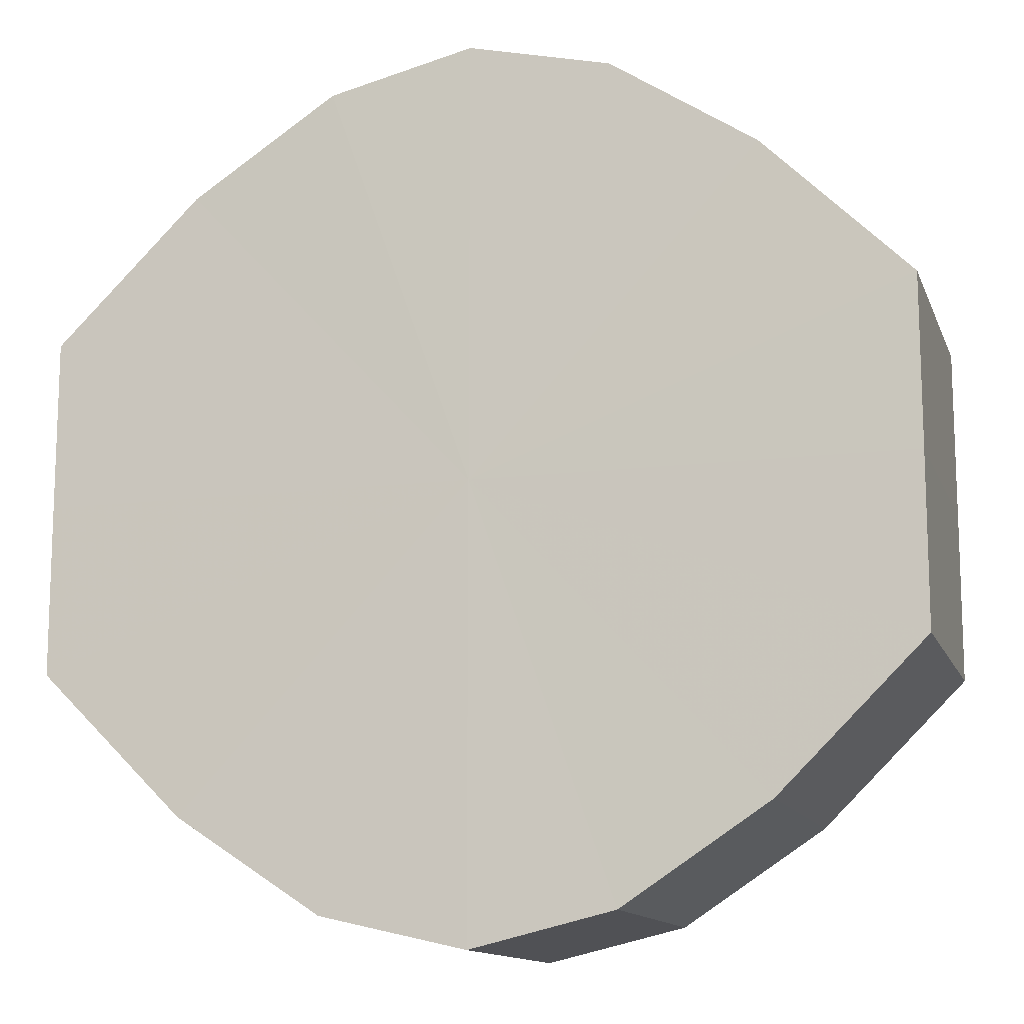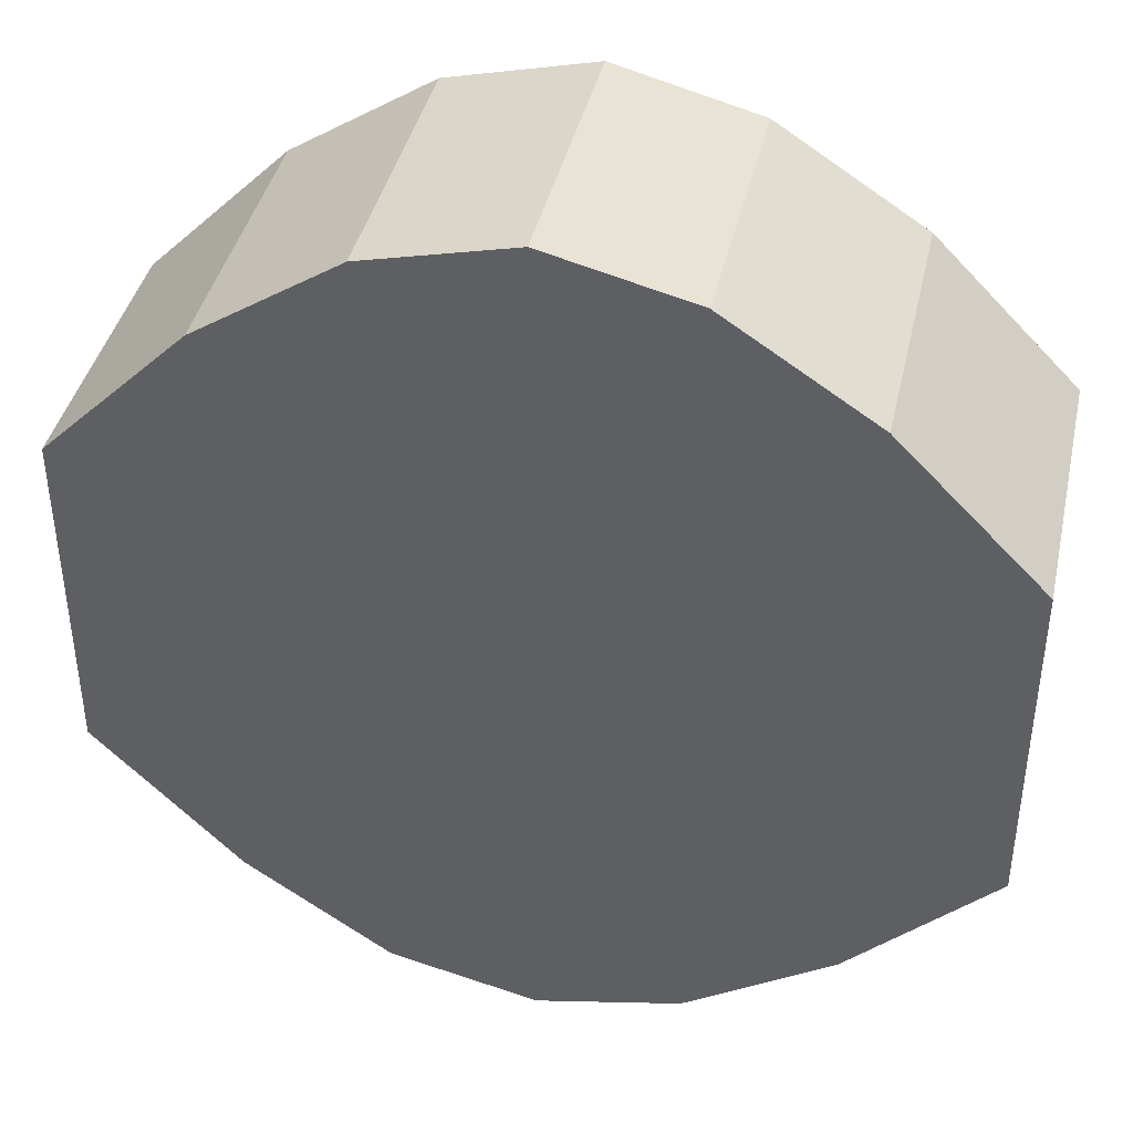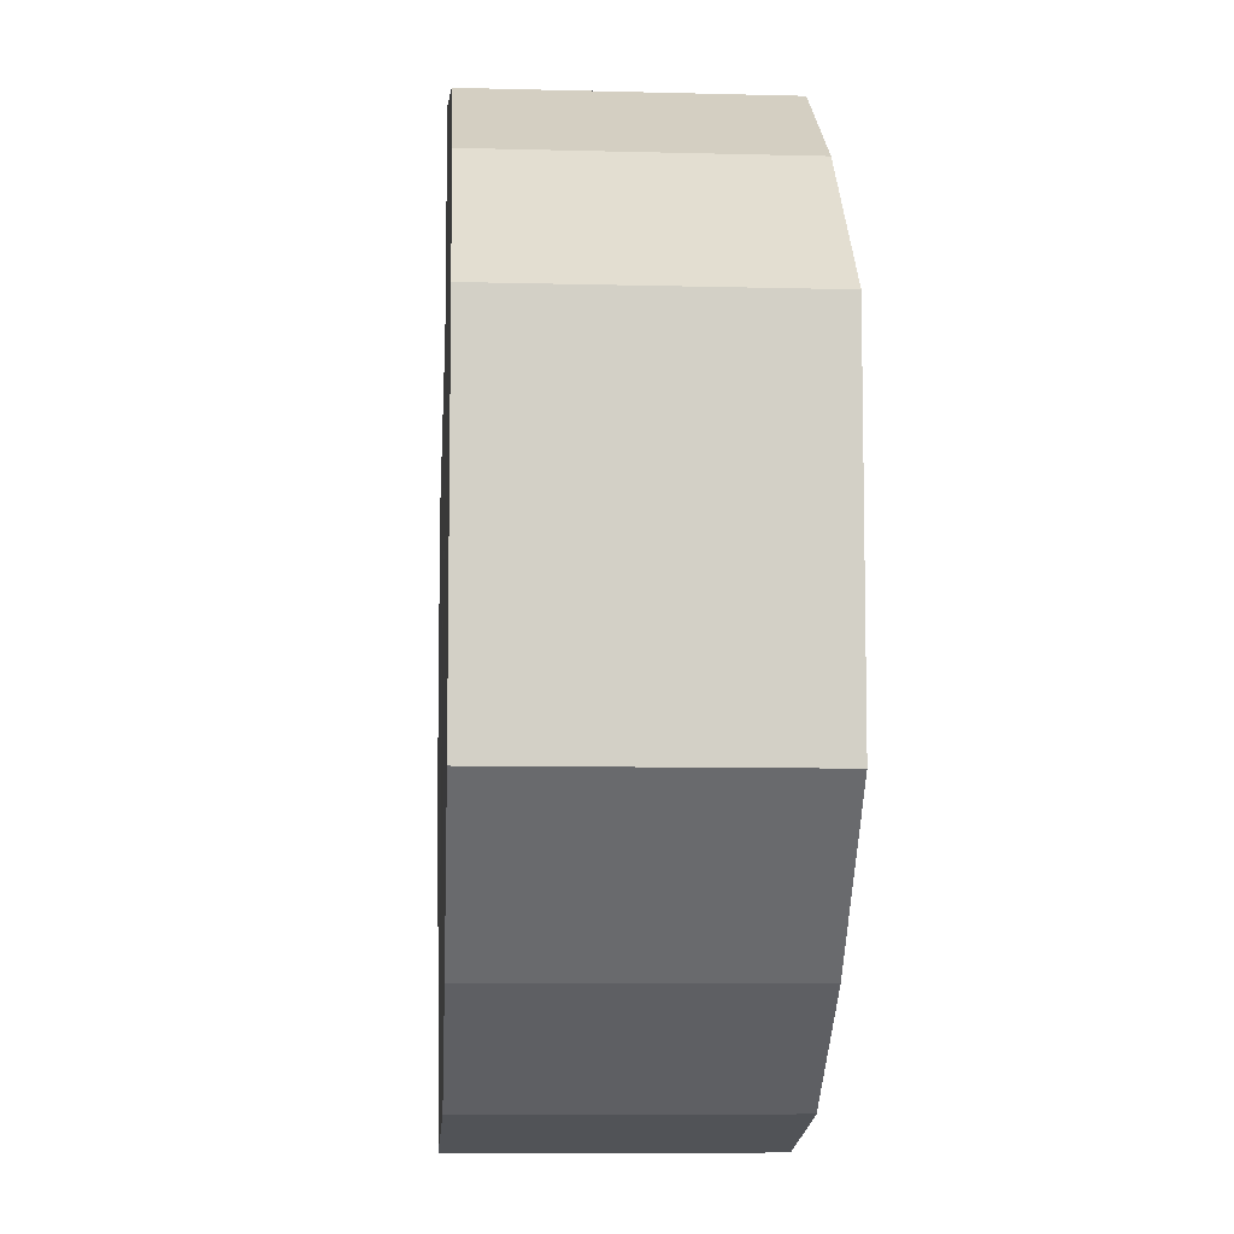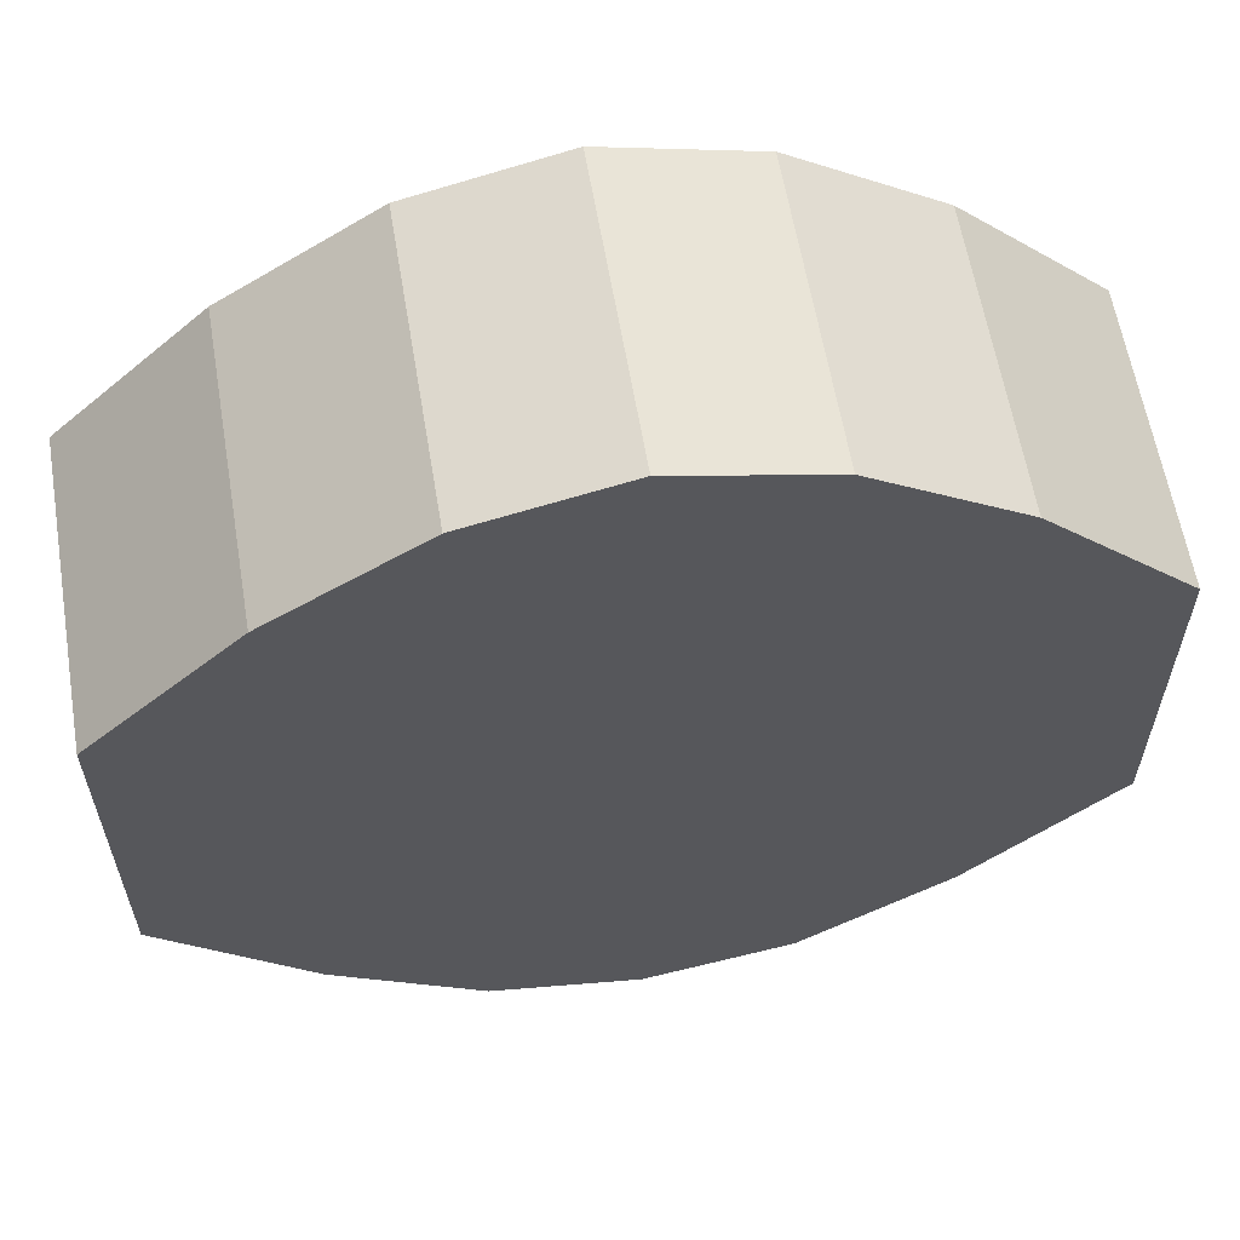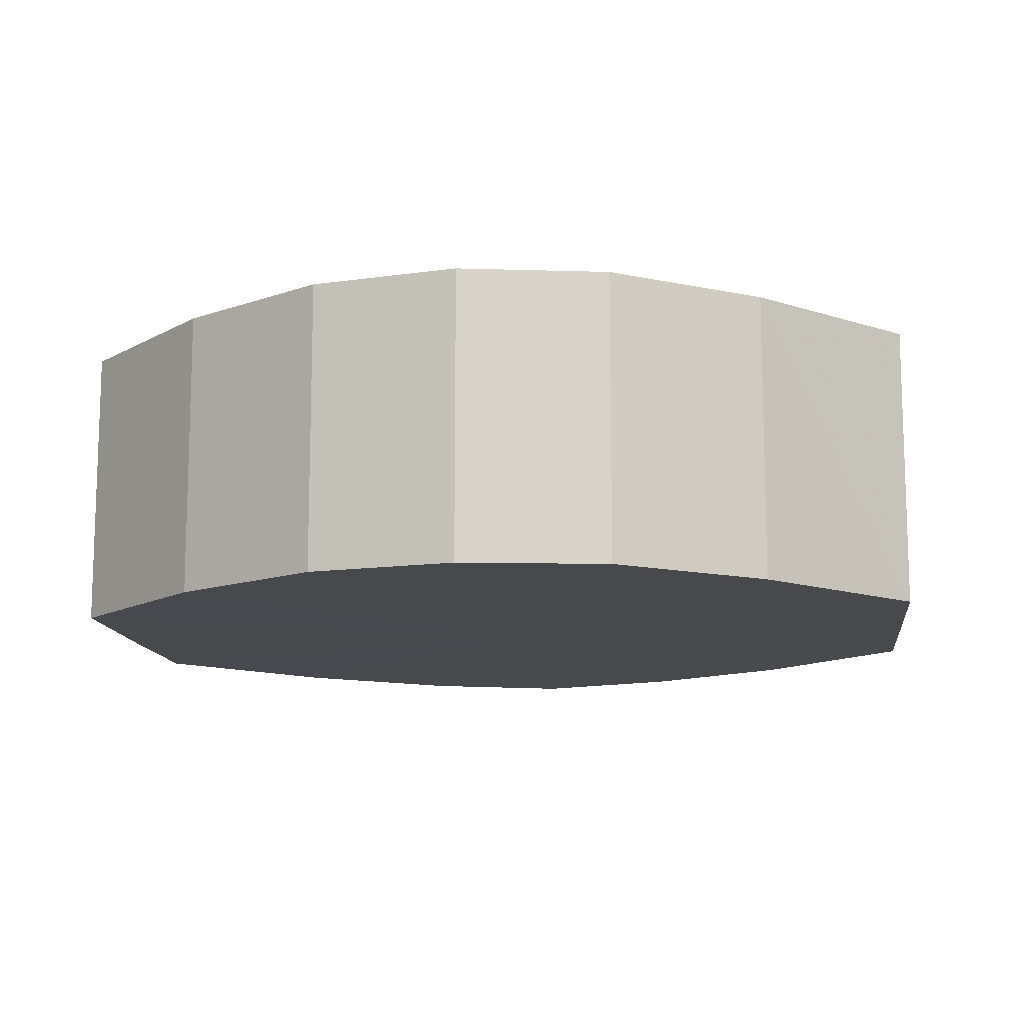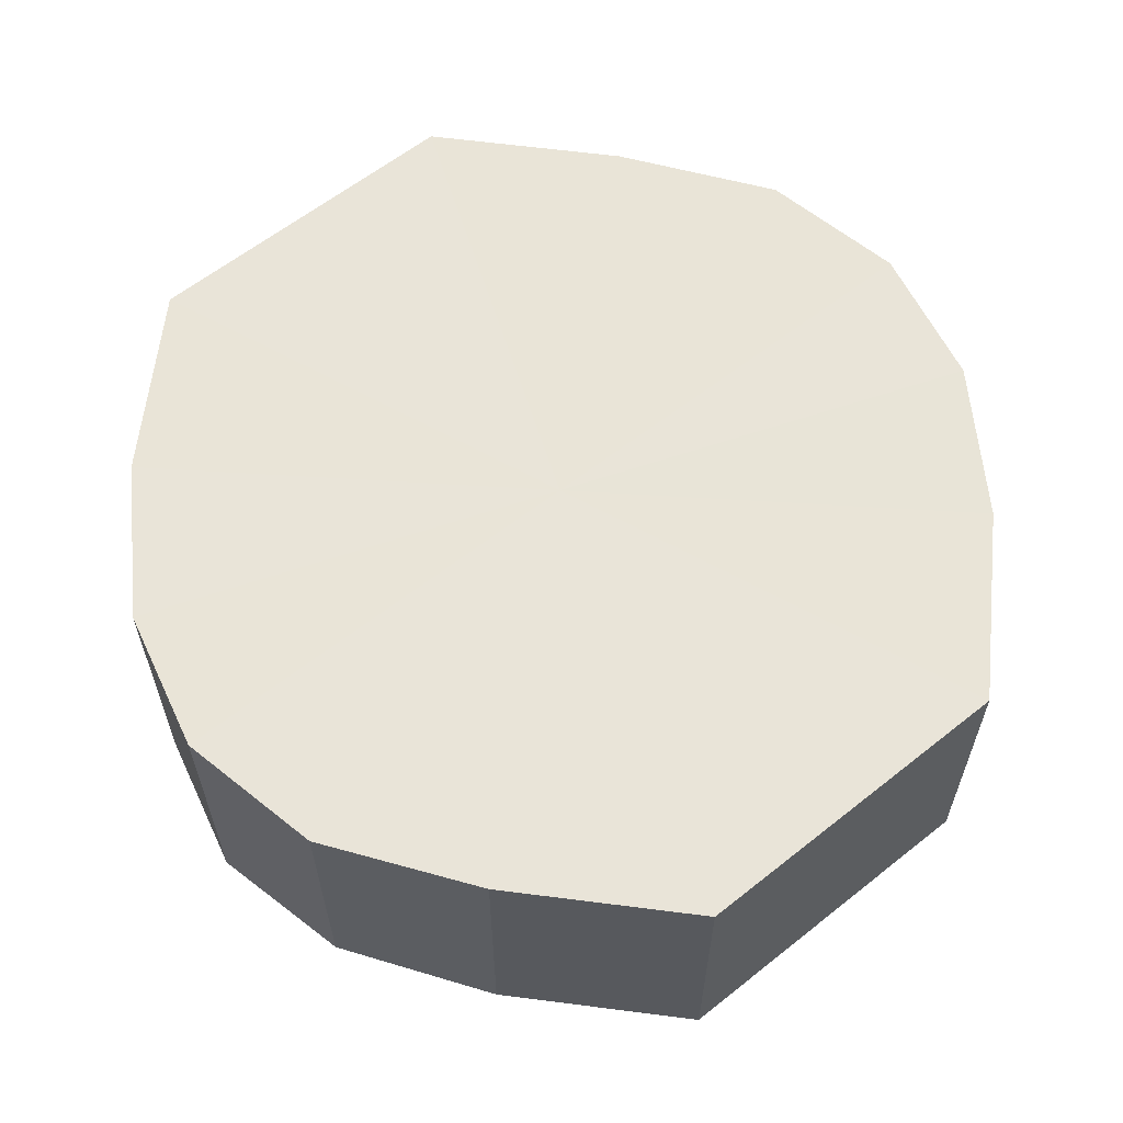
<metadata>
{"format":"obj","ext":"obj","renderer":"f3d","projection":"perspective","resolution":1024,"background":"white","views":[{"elev":-13.1,"azim":16.1,"up":"+Z"},{"elev":40.8,"azim":13.0,"up":"+Z"},{"elev":-8.6,"azim":86.1,"up":"+Z"},{"elev":60.5,"azim":-9.5,"up":"+Z"},{"elev":-12.3,"azim":-173.0,"up":"+Y"},{"elev":60.7,"azim":-128.8,"up":"+Y"}]}
</metadata>
<code>
o 9668
v 2248 1892 8.993
v 2248 1892 8.996
v 2248 1892 8.993
v 2248 1892 9.002
v 2248 1892 8.996
v 2248 1892 8.996
v 2248 1892 8.996
v 2248 1892 9.012
v 2248 1892 9.002
v 2248 1892 9.002
v 2248 1892 9.002
v 2248 1892 9.024
v 2248 1892 9.012
v 2248 1892 9.012
v 2248 1892 9.012
v 2248 1892 9.036
v 2248 1892 9.024
v 2248 1892 9.024
v 2248 1892 9.024
v 2248 1892 9.046
v 2248 1892 9.036
v 2248 1892 9.036
v 2248 1892 9.036
v 2248 1892 9.053
v 2248 1892 9.046
v 2248 1892 9.046
v 2248 1892 9.046
v 2248 1892 9.055
v 2248 1892 9.053
v 2248 1892 9.053
v 2248 1892 9.053
v 2248 1892 9.055
v 2248 1892 8.993
v 2248 1892 8.996
v 2248 1892 8.996
v 2248 1892 9.002
v 2248 1892 9.002
v 2248 1892 8.996
v 2248 1892 8.993
v 2248 1892 9.002
v 2248 1892 8.996
v 2248 1892 9.012
v 2248 1892 9.012
v 2248 1892 9.012
v 2248 1892 9.002
v 2248 1892 9.024
v 2248 1892 9.012
v 2248 1892 9.024
v 2248 1892 9.024
v 2248 1892 9.036
v 2248 1892 9.024
v 2248 1892 9.046
v 2248 1892 9.036
v 2248 1892 9.036
v 2248 1892 9.036
v 2248 1892 9.053
v 2248 1892 9.046
v 2248 1892 9.055
v 2248 1892 9.053
v 2248 1892 9.046
v 2248 1892 9.046
v 2248 1892 9.053
v 2248 1892 9.055
v 2248 1892 9.053
v 2248 1892 9.024
v 2248 1892 8.996
v 2248 1892 8.993
v 2248 1892 9.002
v 2248 1892 8.996
v 2248 1892 9.012
v 2248 1892 9.002
v 2248 1892 9.024
v 2248 1892 9.012
v 2248 1892 9.036
v 2248 1892 9.024
v 2248 1892 9.046
v 2248 1892 9.036
v 2248 1892 9.053
v 2248 1892 9.046
v 2248 1892 9.055
v 2248 1892 9.053
v 2248 1892 9.024
v 2248 1892 8.993
v 2248 1892 8.996
v 2248 1892 8.996
v 2248 1892 9.002
v 2248 1892 9.002
v 2248 1892 9.012
v 2248 1892 9.012
v 2248 1892 9.024
v 2248 1892 9.024
v 2248 1892 9.036
v 2248 1892 9.036
v 2248 1892 9.046
v 2248 1892 9.046
v 2248 1892 9.053
v 2248 1892 9.053
v 2248 1892 9.055
f 1 2 3
f 2 4 5
f 6 1 7
f 4 8 9
f 10 6 11
f 8 12 13
f 14 10 15
f 12 16 17
f 18 14 19
f 16 20 21
f 22 18 23
f 20 24 25
f 26 22 27
f 24 28 29
f 30 26 31
f 28 30 32
f 33 34 35
f 35 36 37
f 38 39 33
f 40 41 38
f 37 42 43
f 44 45 40
f 46 47 44
f 43 48 49
f 50 51 46
f 52 53 50
f 49 54 55
f 56 57 52
f 58 59 56
f 55 60 61
f 62 63 58
f 61 64 62
f 65 66 67
f 65 68 66
f 65 67 69
f 65 70 68
f 65 69 71
f 65 72 70
f 65 71 73
f 65 74 72
f 65 73 75
f 65 76 74
f 65 75 77
f 65 78 76
f 65 77 79
f 65 80 78
f 65 79 81
f 65 81 80
f 82 83 84
f 82 85 83
f 82 84 86
f 82 87 85
f 82 86 88
f 82 89 87
f 82 88 90
f 82 91 89
f 82 90 92
f 82 93 91
f 82 92 94
f 82 95 93
f 82 94 96
f 82 97 95
f 82 96 98
f 82 98 97

</code>
